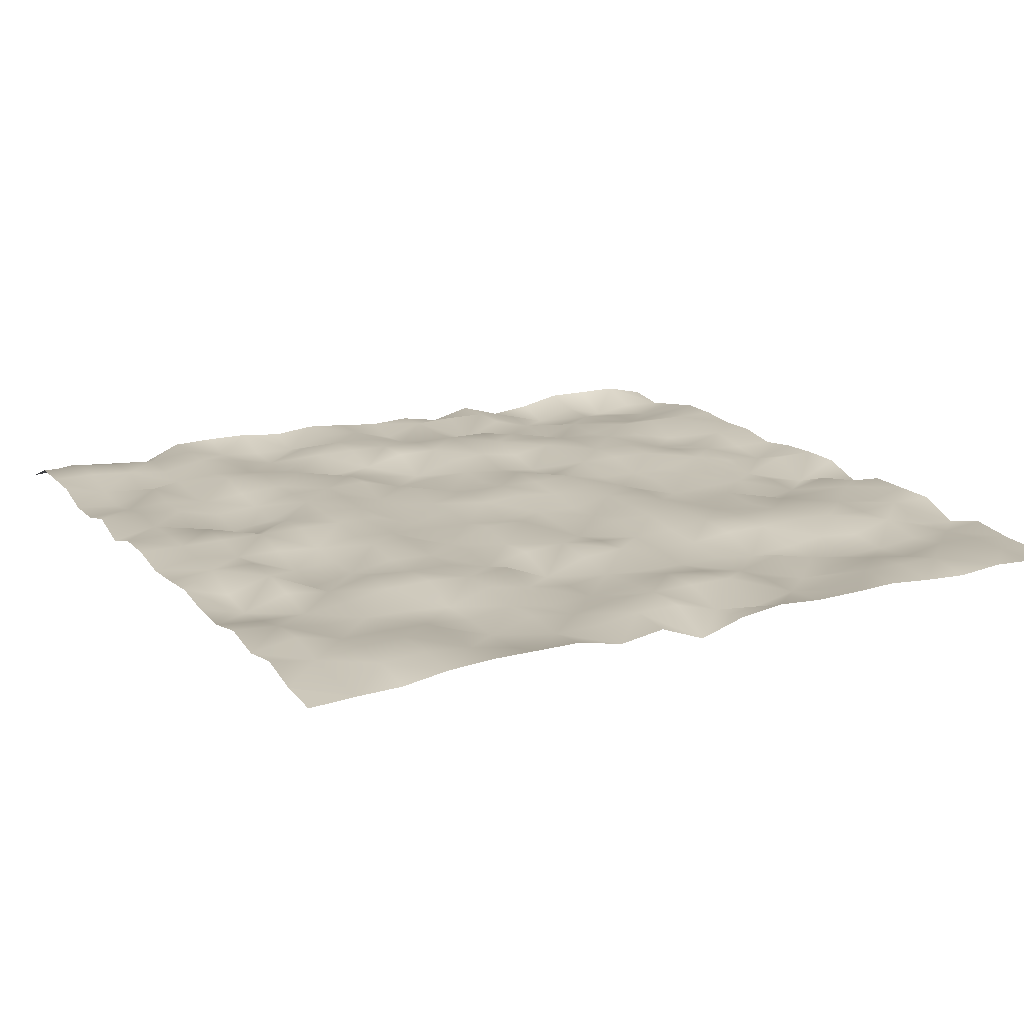
<metadata>
{"format":"obj","ext":"obj","renderer":"f3d","projection":"perspective","resolution":1024,"background":"white","views":[{"elev":16.8,"azim":61.9,"up":"+Z"}]}
</metadata>
<code>
g default
v -0.1 0.1 0.0026
v -0.08947 0.1 0.001344
v -0.07895 0.1 0.00319
v -0.06842 0.1 0.005
v -0.0579 0.1 0.005
v -0.04737 0.1 0.004204
v -0.03684 0.1 0.004565
v -0.02632 0.1 0.003047
v -0.01579 0.1 0.004429
v -0.005263 0.1 0.005
v 0.005263 0.1 0.005
v 0.01579 0.1 0.001732
v 0.02632 0.1 0.005
v 0.03684 0.1 0.005
v 0.04737 0.1 0.005
v 0.0579 0.1 0.001091
v 0.06842 0.1 0.003969
v 0.07895 0.1 0.002833
v 0.08947 0.1 0.002477
v 0.1 0.1 0.001881
v -0.1 0.08947 0.005
v -0.08947 0.08947 0.001702
v -0.07895 0.08947 0.001164
v -0.06842 0.08947 0.00361
v -0.0579 0.08947 0.005
v -0.04737 0.08947 0.004904
v -0.03684 0.08947 0.004728
v -0.02632 0.08947 0.002926
v -0.01579 0.08947 0.00181
v -0.005263 0.08947 0.004695
v 0.005263 0.08947 0.000354
v 0.01579 0.08947 0.003922
v 0.02632 0.08947 0.00411
v 0.03684 0.08947 0.002671
v 0.04737 0.08947 0.005
v 0.0579 0.08947 0.001979
v 0.06842 0.08947 0.002907
v 0.07895 0.08947 0.004015
v 0.08947 0.08947 0.004145
v 0.1 0.08947 0.004167
v -0.1 0.07895 0.005
v -0.08947 0.07895 0.000114
v -0.07895 0.07895 0.002054
v -0.06842 0.07895 0.002387
v -0.0579 0.07895 0.005
v -0.04737 0.07895 0.001913
v -0.03684 0.07895 0.002149
v -0.02632 0.07895 0.00365
v -0.01579 0.07895 0.002667
v -0.005263 0.07895 0.001198
v 0.005263 0.07895 0.002355
v 0.01579 0.07895 0.00182
v 0.02632 0.07895 0.003816
v 0.03684 0.07895 0.003927
v 0.04737 0.07895 0.003991
v 0.0579 0.07895 0.004659
v 0.06842 0.07895 0.002623
v 0.07895 0.07895 0.004284
v 0.08947 0.07895 0.00472
v 0.1 0.07895 0.00465
v -0.1 0.06842 0.005
v -0.08947 0.06842 0.002985
v -0.07895 0.06842 0.002749
v -0.06842 0.06842 0.003557
v -0.0579 0.06842 0.005
v -0.04737 0.06842 0.004178
v -0.03684 0.06842 0.00298
v -0.02632 0.06842 0.004802
v -0.01579 0.06842 0.005
v -0.005263 0.06842 0.002941
v 0.005263 0.06842 0.003297
v 0.01579 0.06842 0.000337
v 0.02632 0.06842 0.003639
v 0.03684 0.06842 0.005
v 0.04737 0.06842 0.004614
v 0.0579 0.06842 0.002279
v 0.06842 0.06842 0.001473
v 0.07895 0.06842 0.002367
v 0.08947 0.06842 0.005
v 0.1 0.06842 0.003671
v -0.1 0.0579 0.00275
v -0.08947 0.0579 0.000295
v -0.07895 0.0579 0.000945
v -0.06842 0.0579 0.00404
v -0.0579 0.0579 0.003606
v -0.04737 0.0579 0.005
v -0.03684 0.0579 0.005
v -0.02632 0.0579 0.004921
v -0.01579 0.0579 0.002886
v -0.005263 0.0579 0.004096
v 0.005263 0.0579 0.002885
v 0.01579 0.0579 0.003921
v 0.02632 0.0579 0.003621
v 0.03684 0.0579 0.005
v 0.04737 0.0579 0.005
v 0.0579 0.0579 0.003181
v 0.06842 0.0579 0.001125
v 0.07895 0.0579 0.003678
v 0.08947 0.0579 0.005
v 0.1 0.0579 0.004197
v -0.1 0.04737 0.001543
v -0.08947 0.04737 0.003142
v -0.07895 0.04737 0.00234
v -0.06842 0.04737 0.001126
v -0.0579 0.04737 0.003396
v -0.04737 0.04737 0.004731
v -0.03684 0.04737 0.005
v -0.02632 0.04737 0.005
v -0.01579 0.04737 0.002971
v -0.005263 0.04737 0.003927
v 0.005263 0.04737 0.002309
v 0.01579 0.04737 0.002481
v 0.02632 0.04737 0.003538
v 0.03684 0.04737 0.005
v 0.04737 0.04737 0.004544
v 0.0579 0.04737 0.001971
v 0.06842 0.04737 0.00224
v 0.07895 0.04737 0.001594
v 0.08947 0.04737 0.005
v 0.1 0.04737 0.005
v -0.1 0.03684 0.004667
v -0.08947 0.03684 0.005
v -0.07895 0.03684 0.005
v -0.06842 0.03684 0.003594
v -0.0579 0.03684 0.004438
v -0.04737 0.03684 0.005
v -0.03684 0.03684 0.004282
v -0.02632 0.03684 0.004988
v -0.01579 0.03684 0.003186
v -0.005263 0.03684 0.003443
v 0.005263 0.03684 0.005
v 0.01579 0.03684 0.005
v 0.02632 0.03684 0.005
v 0.03684 0.03684 0.004829
v 0.04737 0.03684 0.004512
v 0.0579 0.03684 0.001256
v 0.06842 0.03684 0.004496
v 0.07895 0.03684 0.001696
v 0.08947 0.03684 0.00246
v 0.1 0.03684 0.004549
v -0.1 0.02632 0.002055
v -0.08947 0.02632 0.005
v -0.07895 0.02632 0.001057
v -0.06842 0.02632 0.005
v -0.0579 0.02632 0.005
v -0.04737 0.02632 0.003398
v -0.03684 0.02632 0.001589
v -0.02632 0.02632 0.002497
v -0.01579 0.02632 0.005
v -0.005263 0.02632 0.004776
v 0.005263 0.02632 0.004744
v 0.01579 0.02632 0.005
v 0.02632 0.02632 0.005
v 0.03684 0.02632 0.00372
v 0.04737 0.02632 0.003355
v 0.0579 0.02632 0.002313
v 0.06842 0.02632 0.002066
v 0.07895 0.02632 0.003212
v 0.08947 0.02632 0.003188
v 0.1 0.02632 0.00436
v -0.1 0.01579 0.00382
v -0.08947 0.01579 0.004542
v -0.07895 0.01579 0.004226
v -0.06842 0.01579 0.005
v -0.0579 0.01579 0.005
v -0.04737 0.01579 0.005
v -0.03684 0.01579 0.002896
v -0.02632 0.01579 0.004863
v -0.01579 0.01579 0.004628
v -0.005263 0.01579 0.004028
v 0.005263 0.01579 0.00278
v 0.01579 0.01579 0.003301
v 0.02632 0.01579 0.004819
v 0.03684 0.01579 0.003405
v 0.04737 0.01579 0.003271
v 0.0579 0.01579 0.002218
v 0.06842 0.01579 0.00372
v 0.07895 0.01579 0.005
v 0.08947 0.01579 0.001115
v 0.1 0.01579 0.005
v -0.1 0.005263 0.003228
v -0.08947 0.005263 0.001568
v -0.07895 0.005263 0.002512
v -0.06842 0.005263 0.004838
v -0.0579 0.005263 0.005
v -0.04737 0.005263 0.003921
v -0.03684 0.005263 0.003578
v -0.02632 0.005263 0.003245
v -0.01579 0.005263 0.005
v -0.005263 0.005263 0.005
v 0.005263 0.005263 0.003138
v 0.01579 0.005263 0.002641
v 0.02632 0.005263 0.002243
v 0.03684 0.005263 0.00406
v 0.04737 0.005263 0.005
v 0.0579 0.005263 0.00226
v 0.06842 0.005263 0.004773
v 0.07895 0.005263 0.005
v 0.08947 0.005263 0.00218
v 0.1 0.005263 0.00365
v -0.1 -0.005263 0.004229
v -0.08947 -0.005263 0.004402
v -0.07895 -0.005263 0.004715
v -0.06842 -0.005263 0.005
v -0.0579 -0.005263 0.005
v -0.04737 -0.005263 0.001171
v -0.03684 -0.005263 0.00331
v -0.02632 -0.005263 0.002212
v -0.01579 -0.005263 0.004635
v -0.005263 -0.005263 0.004488
v 0.005263 -0.005263 0.002584
v 0.01579 -0.005263 0.005
v 0.02632 -0.005263 0.004151
v 0.03684 -0.005263 0.005
v 0.04737 -0.005263 0.004272
v 0.0579 -0.005263 0.002996
v 0.06842 -0.005263 0.00408
v 0.07895 -0.005263 0.005
v 0.08947 -0.005263 0.005
v 0.1 -0.005263 0.000471
v -0.1 -0.01579 0.005
v -0.08947 -0.01579 0.004397
v -0.07895 -0.01579 0.005
v -0.06842 -0.01579 0.005
v -0.0579 -0.01579 0.002566
v -0.04737 -0.01579 0.002509
v -0.03684 -0.01579 0.002228
v -0.02632 -0.01579 0.004637
v -0.01579 -0.01579 0.002809
v -0.005263 -0.01579 0.003843
v 0.005263 -0.01579 0.003066
v 0.01579 -0.01579 0.005
v 0.02632 -0.01579 0.00331
v 0.03684 -0.01579 0.004258
v 0.04737 -0.01579 0.00083
v 0.0579 -0.01579 0.001857
v 0.06842 -0.01579 0.002477
v 0.07895 -0.01579 0.005
v 0.08947 -0.01579 0.005
v 0.1 -0.01579 0.004435
v -0.1 -0.02632 0.003901
v -0.08947 -0.02632 0.001666
v -0.07895 -0.02632 0.004625
v -0.06842 -0.02632 0.005
v -0.0579 -0.02632 0.001686
v -0.04737 -0.02632 0.004101
v -0.03684 -0.02632 0.005
v -0.02632 -0.02632 0.002711
v -0.01579 -0.02632 0.003872
v -0.005263 -0.02632 0.001623
v 0.005263 -0.02632 0.003499
v 0.01579 -0.02632 0.001911
v 0.02632 -0.02632 0.00334
v 0.03684 -0.02632 0.002101
v 0.04737 -0.02632 0.005
v 0.0579 -0.02632 0.003297
v 0.06842 -0.02632 0.001892
v 0.07895 -0.02632 0.002964
v 0.08947 -0.02632 0.003634
v 0.1 -0.02632 0.002826
v -0.1 -0.03684 0.005
v -0.08947 -0.03684 0.001877
v -0.07895 -0.03684 0.001467
v -0.06842 -0.03684 0.001702
v -0.0579 -0.03684 0.003909
v -0.04737 -0.03684 0.004131
v -0.03684 -0.03684 0.004631
v -0.02632 -0.03684 0.005
v -0.01579 -0.03684 0.004761
v -0.005263 -0.03684 0.005
v 0.005263 -0.03684 0.003472
v 0.01579 -0.03684 0.005
v 0.02632 -0.03684 0.003671
v 0.03684 -0.03684 0.004203
v 0.04737 -0.03684 0.004337
v 0.0579 -0.03684 0.004809
v 0.06842 -0.03684 0.003628
v 0.07895 -0.03684 0.004374
v 0.08947 -0.03684 0.003588
v 0.1 -0.03684 0.005
v -0.1 -0.04737 0.005
v -0.08947 -0.04737 0.002615
v -0.07895 -0.04737 0.003577
v -0.06842 -0.04737 0.002706
v -0.0579 -0.04737 0.005
v -0.04737 -0.04737 0.003929
v -0.03684 -0.04737 0.004519
v -0.02632 -0.04737 0.005
v -0.01579 -0.04737 0.004779
v -0.005263 -0.04737 0.005
v 0.005263 -0.04737 0.004187
v 0.01579 -0.04737 0.005
v 0.02632 -0.04737 0.004023
v 0.03684 -0.04737 0.004247
v 0.04737 -0.04737 0.004966
v 0.0579 -0.04737 0.00172
v 0.06842 -0.04737 0.00204
v 0.07895 -0.04737 0.001712
v 0.08947 -0.04737 0.002223
v 0.1 -0.04737 0.005
v -0.1 -0.0579 0.004665
v -0.08947 -0.0579 0.005
v -0.07895 -0.0579 0.005
v -0.06842 -0.0579 0.003619
v -0.0579 -0.0579 0.005
v -0.04737 -0.0579 0.003174
v -0.03684 -0.0579 0.002496
v -0.02632 -0.0579 0.001257
v -0.01579 -0.0579 0.004186
v -0.005263 -0.0579 0.005
v 0.005263 -0.0579 0.002643
v 0.01579 -0.0579 0.002101
v 0.02632 -0.0579 0.00225
v 0.03684 -0.0579 0.005
v 0.04737 -0.0579 0.004772
v 0.0579 -0.0579 0.002484
v 0.06842 -0.0579 0.002764
v 0.07895 -0.0579 0.005
v 0.08947 -0.0579 0.00407
v 0.1 -0.0579 0.005
v -0.1 -0.06842 0.000171
v -0.08947 -0.06842 0.003569
v -0.07895 -0.06842 0.002917
v -0.06842 -0.06842 0.002822
v -0.0579 -0.06842 0.002042
v -0.04737 -0.06842 0.002367
v -0.03684 -0.06842 0.001714
v -0.02632 -0.06842 -0
v -0.01579 -0.06842 0.001043
v -0.005263 -0.06842 0.005
v 0.005263 -0.06842 0.00352
v 0.01579 -0.06842 0.001435
v 0.02632 -0.06842 0.000324
v 0.03684 -0.06842 0.002493
v 0.04737 -0.06842 0.003052
v 0.0579 -0.06842 0.00273
v 0.06842 -0.06842 0.002973
v 0.07895 -0.06842 0.005
v 0.08947 -0.06842 0.005
v 0.1 -0.06842 0.004341
v -0.1 -0.07895 0.00161
v -0.08947 -0.07895 0.003929
v -0.07895 -0.07895 0.004199
v -0.06842 -0.07895 0.000863
v -0.0579 -0.07895 0.004869
v -0.04737 -0.07895 0.00393
v -0.03684 -0.07895 0.004085
v -0.02632 -0.07895 0.001332
v -0.01579 -0.07895 0.005
v -0.005263 -0.07895 0.005
v 0.005263 -0.07895 0.003582
v 0.01579 -0.07895 0.005
v 0.02632 -0.07895 0.005
v 0.03684 -0.07895 0.003835
v 0.04737 -0.07895 0.00203
v 0.0579 -0.07895 0.002622
v 0.06842 -0.07895 0.002833
v 0.07895 -0.07895 0.004646
v 0.08947 -0.07895 0.004313
v 0.1 -0.07895 0.00273
v -0.1 -0.08947 0.002487
v -0.08947 -0.08947 0.005
v -0.07895 -0.08947 0.005
v -0.06842 -0.08947 0.002661
v -0.0579 -0.08947 0.001531
v -0.04737 -0.08947 0.003205
v -0.03684 -0.08947 0.005
v -0.02632 -0.08947 0.004275
v -0.01579 -0.08947 0.005
v -0.005263 -0.08947 0.005
v 0.005263 -0.08947 0.005
v 0.01579 -0.08947 0.005
v 0.02632 -0.08947 0.001944
v 0.03684 -0.08947 0.000677
v 0.04737 -0.08947 0.00216
v 0.0579 -0.08947 0.004348
v 0.06842 -0.08947 0.005
v 0.07895 -0.08947 0.003287
v 0.08947 -0.08947 0.002621
v 0.1 -0.08947 0.002467
v -0.1 -0.1 0.001003
v -0.08947 -0.1 0.005
v -0.07895 -0.1 0.005
v -0.06842 -0.1 0.004954
v -0.0579 -0.1 0.002441
v -0.04737 -0.1 0.002571
v -0.03684 -0.1 0.005
v -0.02632 -0.1 0.002083
v -0.01579 -0.1 0.005
v -0.005263 -0.1 0.005
v 0.005263 -0.1 0.003344
v 0.01579 -0.1 0.003939
v 0.02632 -0.1 0.00484
v 0.03684 -0.1 0.003411
v 0.04737 -0.1 0.003025
v 0.0579 -0.1 0.005
v 0.06842 -0.1 0.003259
v 0.07895 -0.1 0.005
v 0.08947 -0.1 0.002714
v 0.1 -0.1 0.001924
g flat_napkin
f 21 2 1
f 21 22 2
f 2 23 3
f 2 22 23
f 23 4 3
f 23 24 4
f 4 25 5
f 4 24 25
f 25 6 5
f 25 26 6
f 6 27 7
f 6 26 27
f 27 8 7
f 27 28 8
f 8 29 9
f 8 28 29
f 29 10 9
f 29 30 10
f 10 31 11
f 10 30 31
f 31 12 11
f 31 32 12
f 12 33 13
f 12 32 33
f 33 14 13
f 33 34 14
f 14 35 15
f 14 34 35
f 35 16 15
f 35 36 16
f 16 37 17
f 16 36 37
f 37 18 17
f 37 38 18
f 18 39 19
f 18 38 39
f 39 20 19
f 39 40 20
f 21 42 22
f 21 41 42
f 42 23 22
f 42 43 23
f 23 44 24
f 23 43 44
f 44 25 24
f 44 45 25
f 25 46 26
f 25 45 46
f 46 27 26
f 46 47 27
f 27 48 28
f 27 47 48
f 48 29 28
f 48 49 29
f 29 50 30
f 29 49 50
f 50 31 30
f 50 51 31
f 31 52 32
f 31 51 52
f 52 33 32
f 52 53 33
f 33 54 34
f 33 53 54
f 54 35 34
f 54 55 35
f 35 56 36
f 35 55 56
f 56 37 36
f 56 57 37
f 37 58 38
f 37 57 58
f 58 39 38
f 58 59 39
f 39 60 40
f 39 59 60
f 61 42 41
f 61 62 42
f 42 63 43
f 42 62 63
f 63 44 43
f 63 64 44
f 44 65 45
f 44 64 65
f 65 46 45
f 65 66 46
f 46 67 47
f 46 66 67
f 67 48 47
f 67 68 48
f 48 69 49
f 48 68 69
f 69 50 49
f 69 70 50
f 50 71 51
f 50 70 71
f 71 52 51
f 71 72 52
f 52 73 53
f 52 72 73
f 73 54 53
f 73 74 54
f 54 75 55
f 54 74 75
f 75 56 55
f 75 76 56
f 56 77 57
f 56 76 77
f 77 58 57
f 77 78 58
f 58 79 59
f 58 78 79
f 79 60 59
f 79 80 60
f 61 82 62
f 61 81 82
f 82 63 62
f 82 83 63
f 63 84 64
f 63 83 84
f 84 65 64
f 84 85 65
f 65 86 66
f 65 85 86
f 86 67 66
f 86 87 67
f 67 88 68
f 67 87 88
f 88 69 68
f 88 89 69
f 69 90 70
f 69 89 90
f 90 71 70
f 90 91 71
f 71 92 72
f 71 91 92
f 92 73 72
f 92 93 73
f 73 94 74
f 73 93 94
f 94 75 74
f 94 95 75
f 75 96 76
f 75 95 96
f 96 77 76
f 96 97 77
f 77 98 78
f 77 97 98
f 98 79 78
f 98 99 79
f 79 100 80
f 79 99 100
f 101 82 81
f 101 102 82
f 82 103 83
f 82 102 103
f 103 84 83
f 103 104 84
f 84 105 85
f 84 104 105
f 105 86 85
f 105 106 86
f 86 107 87
f 86 106 107
f 107 88 87
f 107 108 88
f 88 109 89
f 88 108 109
f 109 90 89
f 109 110 90
f 90 111 91
f 90 110 111
f 111 92 91
f 111 112 92
f 92 113 93
f 92 112 113
f 113 94 93
f 113 114 94
f 94 115 95
f 94 114 115
f 115 96 95
f 115 116 96
f 96 117 97
f 96 116 117
f 117 98 97
f 117 118 98
f 98 119 99
f 98 118 119
f 119 100 99
f 119 120 100
f 101 122 102
f 101 121 122
f 122 103 102
f 122 123 103
f 103 124 104
f 103 123 124
f 124 105 104
f 124 125 105
f 105 126 106
f 105 125 126
f 126 107 106
f 126 127 107
f 107 128 108
f 107 127 128
f 128 109 108
f 128 129 109
f 109 130 110
f 109 129 130
f 130 111 110
f 130 131 111
f 111 132 112
f 111 131 132
f 132 113 112
f 132 133 113
f 113 134 114
f 113 133 134
f 134 115 114
f 134 135 115
f 115 136 116
f 115 135 136
f 136 117 116
f 136 137 117
f 117 138 118
f 117 137 138
f 138 119 118
f 138 139 119
f 119 140 120
f 119 139 140
f 141 122 121
f 141 142 122
f 122 143 123
f 122 142 143
f 143 124 123
f 143 144 124
f 124 145 125
f 124 144 145
f 145 126 125
f 145 146 126
f 126 147 127
f 126 146 147
f 147 128 127
f 147 148 128
f 128 149 129
f 128 148 149
f 149 130 129
f 149 150 130
f 130 151 131
f 130 150 151
f 151 132 131
f 151 152 132
f 132 153 133
f 132 152 153
f 153 134 133
f 153 154 134
f 134 155 135
f 134 154 155
f 155 136 135
f 155 156 136
f 136 157 137
f 136 156 157
f 157 138 137
f 157 158 138
f 138 159 139
f 138 158 159
f 159 140 139
f 159 160 140
f 141 162 142
f 141 161 162
f 162 143 142
f 162 163 143
f 143 164 144
f 143 163 164
f 164 145 144
f 164 165 145
f 145 166 146
f 145 165 166
f 166 147 146
f 166 167 147
f 147 168 148
f 147 167 168
f 168 149 148
f 168 169 149
f 149 170 150
f 149 169 170
f 170 151 150
f 170 171 151
f 151 172 152
f 151 171 172
f 172 153 152
f 172 173 153
f 153 174 154
f 153 173 174
f 174 155 154
f 174 175 155
f 155 176 156
f 155 175 176
f 176 157 156
f 176 177 157
f 157 178 158
f 157 177 178
f 178 159 158
f 178 179 159
f 159 180 160
f 159 179 180
f 181 162 161
f 181 182 162
f 162 183 163
f 162 182 183
f 183 164 163
f 183 184 164
f 164 185 165
f 164 184 185
f 185 166 165
f 185 186 166
f 166 187 167
f 166 186 187
f 187 168 167
f 187 188 168
f 168 189 169
f 168 188 189
f 189 170 169
f 189 190 170
f 170 191 171
f 170 190 191
f 191 172 171
f 191 192 172
f 172 193 173
f 172 192 193
f 193 174 173
f 193 194 174
f 174 195 175
f 174 194 195
f 195 176 175
f 195 196 176
f 176 197 177
f 176 196 197
f 197 178 177
f 197 198 178
f 178 199 179
f 178 198 199
f 199 180 179
f 199 200 180
f 181 202 182
f 181 201 202
f 202 183 182
f 202 203 183
f 183 204 184
f 183 203 204
f 204 185 184
f 204 205 185
f 185 206 186
f 185 205 206
f 206 187 186
f 206 207 187
f 187 208 188
f 187 207 208
f 208 189 188
f 208 209 189
f 189 210 190
f 189 209 210
f 210 191 190
f 210 211 191
f 191 212 192
f 191 211 212
f 212 193 192
f 212 213 193
f 193 214 194
f 193 213 214
f 214 195 194
f 214 215 195
f 195 216 196
f 195 215 216
f 216 197 196
f 216 217 197
f 197 218 198
f 197 217 218
f 218 199 198
f 218 219 199
f 199 220 200
f 199 219 220
f 221 202 201
f 221 222 202
f 202 223 203
f 202 222 223
f 223 204 203
f 223 224 204
f 204 225 205
f 204 224 225
f 225 206 205
f 225 226 206
f 206 227 207
f 206 226 227
f 227 208 207
f 227 228 208
f 208 229 209
f 208 228 229
f 229 210 209
f 229 230 210
f 210 231 211
f 210 230 231
f 231 212 211
f 231 232 212
f 212 233 213
f 212 232 233
f 233 214 213
f 233 234 214
f 214 235 215
f 214 234 235
f 235 216 215
f 235 236 216
f 216 237 217
f 216 236 237
f 237 218 217
f 237 238 218
f 218 239 219
f 218 238 239
f 239 220 219
f 239 240 220
f 221 242 222
f 221 241 242
f 242 223 222
f 242 243 223
f 223 244 224
f 223 243 244
f 244 225 224
f 244 245 225
f 225 246 226
f 225 245 246
f 246 227 226
f 246 247 227
f 227 248 228
f 227 247 248
f 248 229 228
f 248 249 229
f 229 250 230
f 229 249 250
f 250 231 230
f 250 251 231
f 231 252 232
f 231 251 252
f 252 233 232
f 252 253 233
f 233 254 234
f 233 253 254
f 254 235 234
f 254 255 235
f 235 256 236
f 235 255 256
f 256 237 236
f 256 257 237
f 237 258 238
f 237 257 258
f 258 239 238
f 258 259 239
f 239 260 240
f 239 259 260
f 261 242 241
f 261 262 242
f 242 263 243
f 242 262 263
f 263 244 243
f 263 264 244
f 244 265 245
f 244 264 265
f 265 246 245
f 265 266 246
f 246 267 247
f 246 266 267
f 267 248 247
f 267 268 248
f 248 269 249
f 248 268 269
f 269 250 249
f 269 270 250
f 250 271 251
f 250 270 271
f 271 252 251
f 271 272 252
f 252 273 253
f 252 272 273
f 273 254 253
f 273 274 254
f 254 275 255
f 254 274 275
f 275 256 255
f 275 276 256
f 256 277 257
f 256 276 277
f 277 258 257
f 277 278 258
f 258 279 259
f 258 278 279
f 279 260 259
f 279 280 260
f 261 282 262
f 261 281 282
f 282 263 262
f 282 283 263
f 263 284 264
f 263 283 284
f 284 265 264
f 284 285 265
f 265 286 266
f 265 285 286
f 286 267 266
f 286 287 267
f 267 288 268
f 267 287 288
f 288 269 268
f 288 289 269
f 269 290 270
f 269 289 290
f 290 271 270
f 290 291 271
f 271 292 272
f 271 291 292
f 292 273 272
f 292 293 273
f 273 294 274
f 273 293 294
f 294 275 274
f 294 295 275
f 275 296 276
f 275 295 296
f 296 277 276
f 296 297 277
f 277 298 278
f 277 297 298
f 298 279 278
f 298 299 279
f 279 300 280
f 279 299 300
f 301 282 281
f 301 302 282
f 282 303 283
f 282 302 303
f 303 284 283
f 303 304 284
f 284 305 285
f 284 304 305
f 305 286 285
f 305 306 286
f 286 307 287
f 286 306 307
f 307 288 287
f 307 308 288
f 288 309 289
f 288 308 309
f 309 290 289
f 309 310 290
f 290 311 291
f 290 310 311
f 311 292 291
f 311 312 292
f 292 313 293
f 292 312 313
f 313 294 293
f 313 314 294
f 294 315 295
f 294 314 315
f 315 296 295
f 315 316 296
f 296 317 297
f 296 316 317
f 317 298 297
f 317 318 298
f 298 319 299
f 298 318 319
f 319 300 299
f 319 320 300
f 301 322 302
f 301 321 322
f 322 303 302
f 322 323 303
f 303 324 304
f 303 323 324
f 324 305 304
f 324 325 305
f 305 326 306
f 305 325 326
f 326 307 306
f 326 327 307
f 307 328 308
f 307 327 328
f 328 309 308
f 328 329 309
f 309 330 310
f 309 329 330
f 330 311 310
f 330 331 311
f 311 332 312
f 311 331 332
f 332 313 312
f 332 333 313
f 313 334 314
f 313 333 334
f 334 315 314
f 334 335 315
f 315 336 316
f 315 335 336
f 336 317 316
f 336 337 317
f 317 338 318
f 317 337 338
f 338 319 318
f 338 339 319
f 319 340 320
f 319 339 340
f 341 322 321
f 341 342 322
f 322 343 323
f 322 342 343
f 343 324 323
f 343 344 324
f 324 345 325
f 324 344 345
f 345 326 325
f 345 346 326
f 326 347 327
f 326 346 347
f 347 328 327
f 347 348 328
f 328 349 329
f 328 348 349
f 349 330 329
f 349 350 330
f 330 351 331
f 330 350 351
f 351 332 331
f 351 352 332
f 332 353 333
f 332 352 353
f 353 334 333
f 353 354 334
f 334 355 335
f 334 354 355
f 355 336 335
f 355 356 336
f 336 357 337
f 336 356 357
f 357 338 337
f 357 358 338
f 338 359 339
f 338 358 359
f 359 340 339
f 359 360 340
f 341 362 342
f 341 361 362
f 362 343 342
f 362 363 343
f 343 364 344
f 343 363 364
f 364 345 344
f 364 365 345
f 345 366 346
f 345 365 366
f 366 347 346
f 366 367 347
f 347 368 348
f 347 367 368
f 368 349 348
f 368 369 349
f 349 370 350
f 349 369 370
f 370 351 350
f 370 371 351
f 351 372 352
f 351 371 372
f 372 353 352
f 372 373 353
f 353 374 354
f 353 373 374
f 374 355 354
f 374 375 355
f 355 376 356
f 355 375 376
f 376 357 356
f 376 377 357
f 357 378 358
f 357 377 378
f 378 359 358
f 378 379 359
f 359 380 360
f 359 379 380
f 381 362 361
f 381 382 362
f 362 383 363
f 362 382 383
f 383 364 363
f 383 384 364
f 364 385 365
f 364 384 385
f 385 366 365
f 385 386 366
f 366 387 367
f 366 386 387
f 387 368 367
f 387 388 368
f 368 389 369
f 368 388 389
f 389 370 369
f 389 390 370
f 370 391 371
f 370 390 391
f 391 372 371
f 391 392 372
f 372 393 373
f 372 392 393
f 393 374 373
f 393 394 374
f 374 395 375
f 374 394 395
f 395 376 375
f 395 396 376
f 376 397 377
f 376 396 397
f 397 378 377
f 397 398 378
f 378 399 379
f 378 398 399
f 399 380 379
f 399 400 380
g default
v 0.1 -0.08947 0.002467
v 0.08947 -0.1 0.002714
v 0.1 -0.1 0.001924
g flat_napkin
f 402 403 401

</code>
